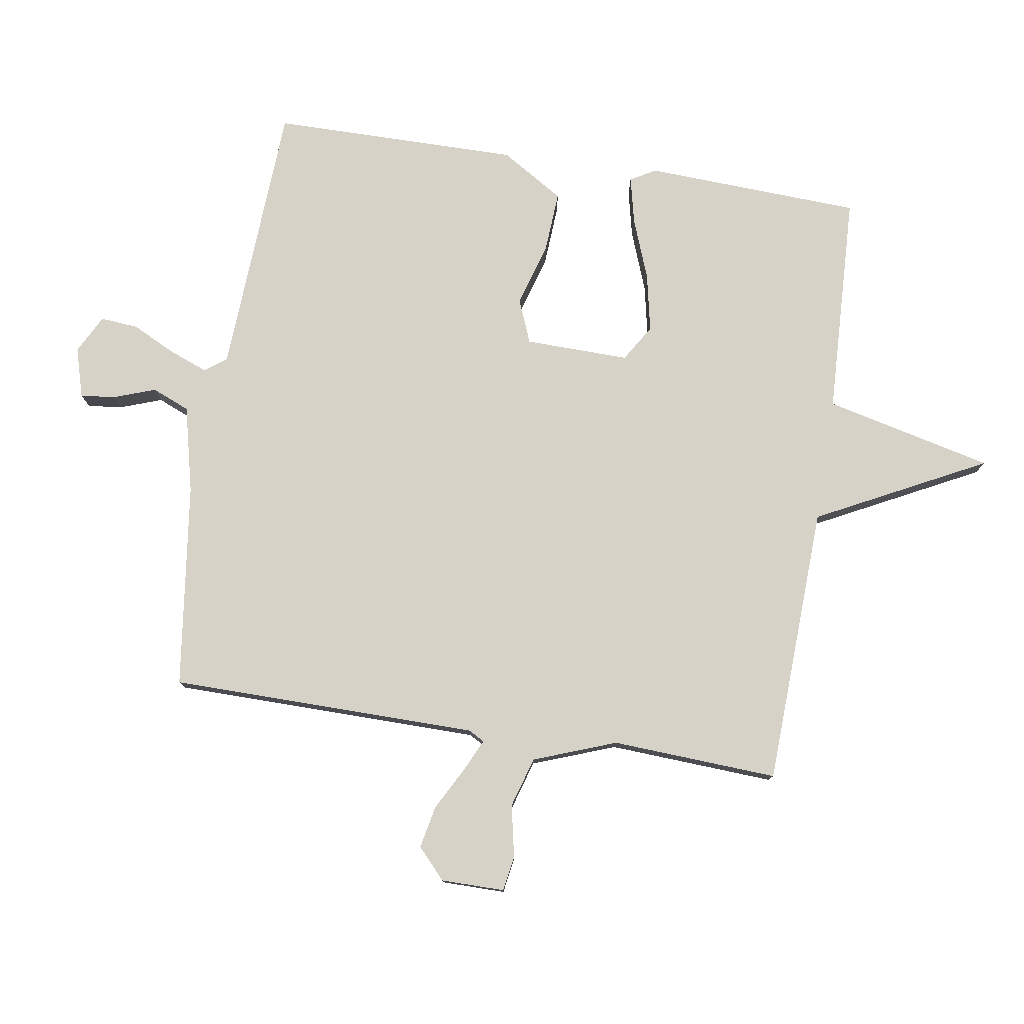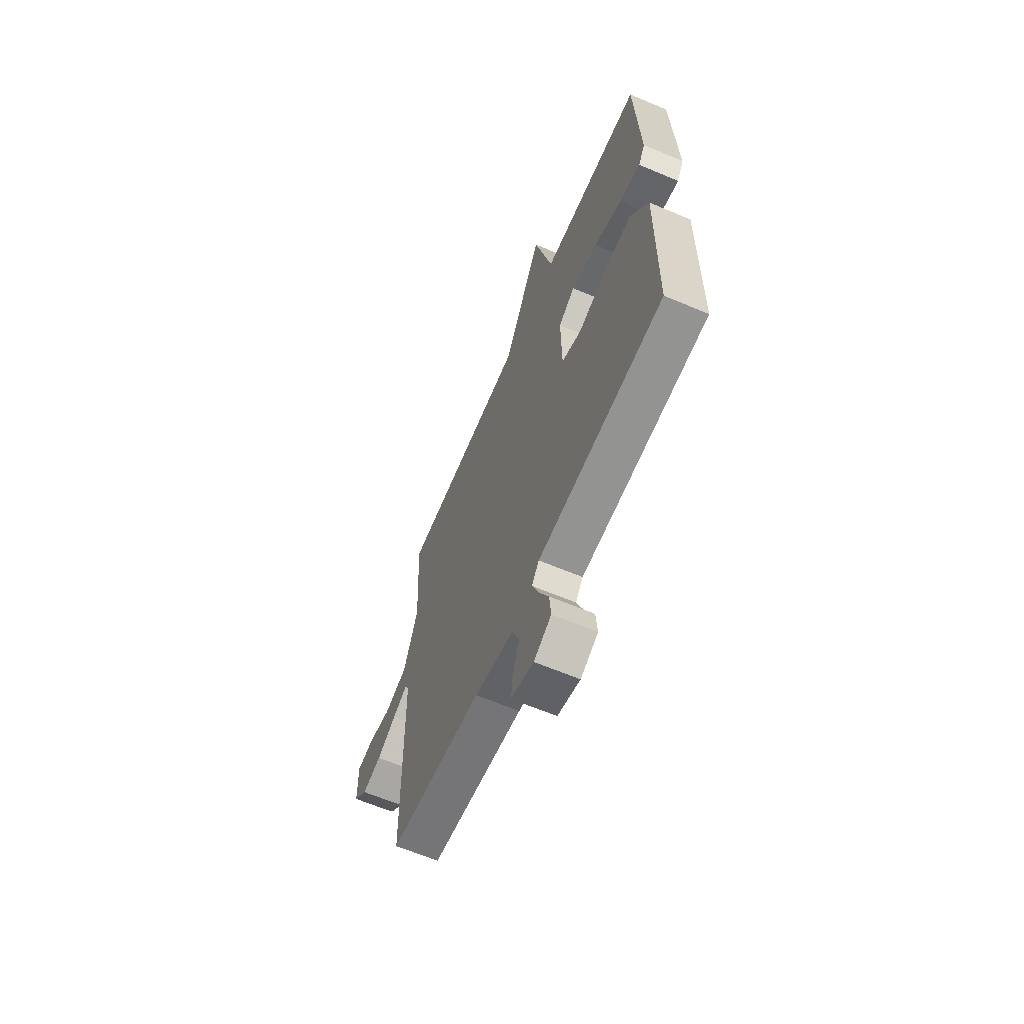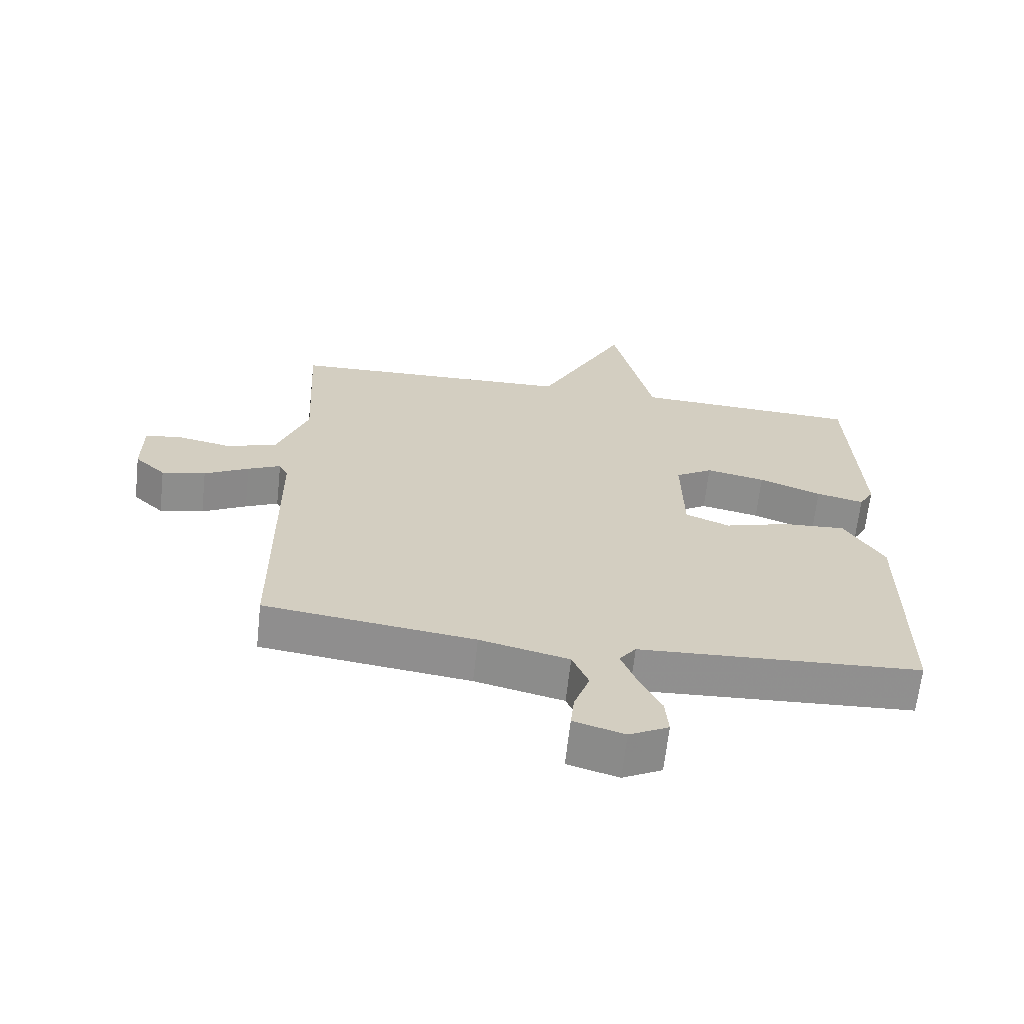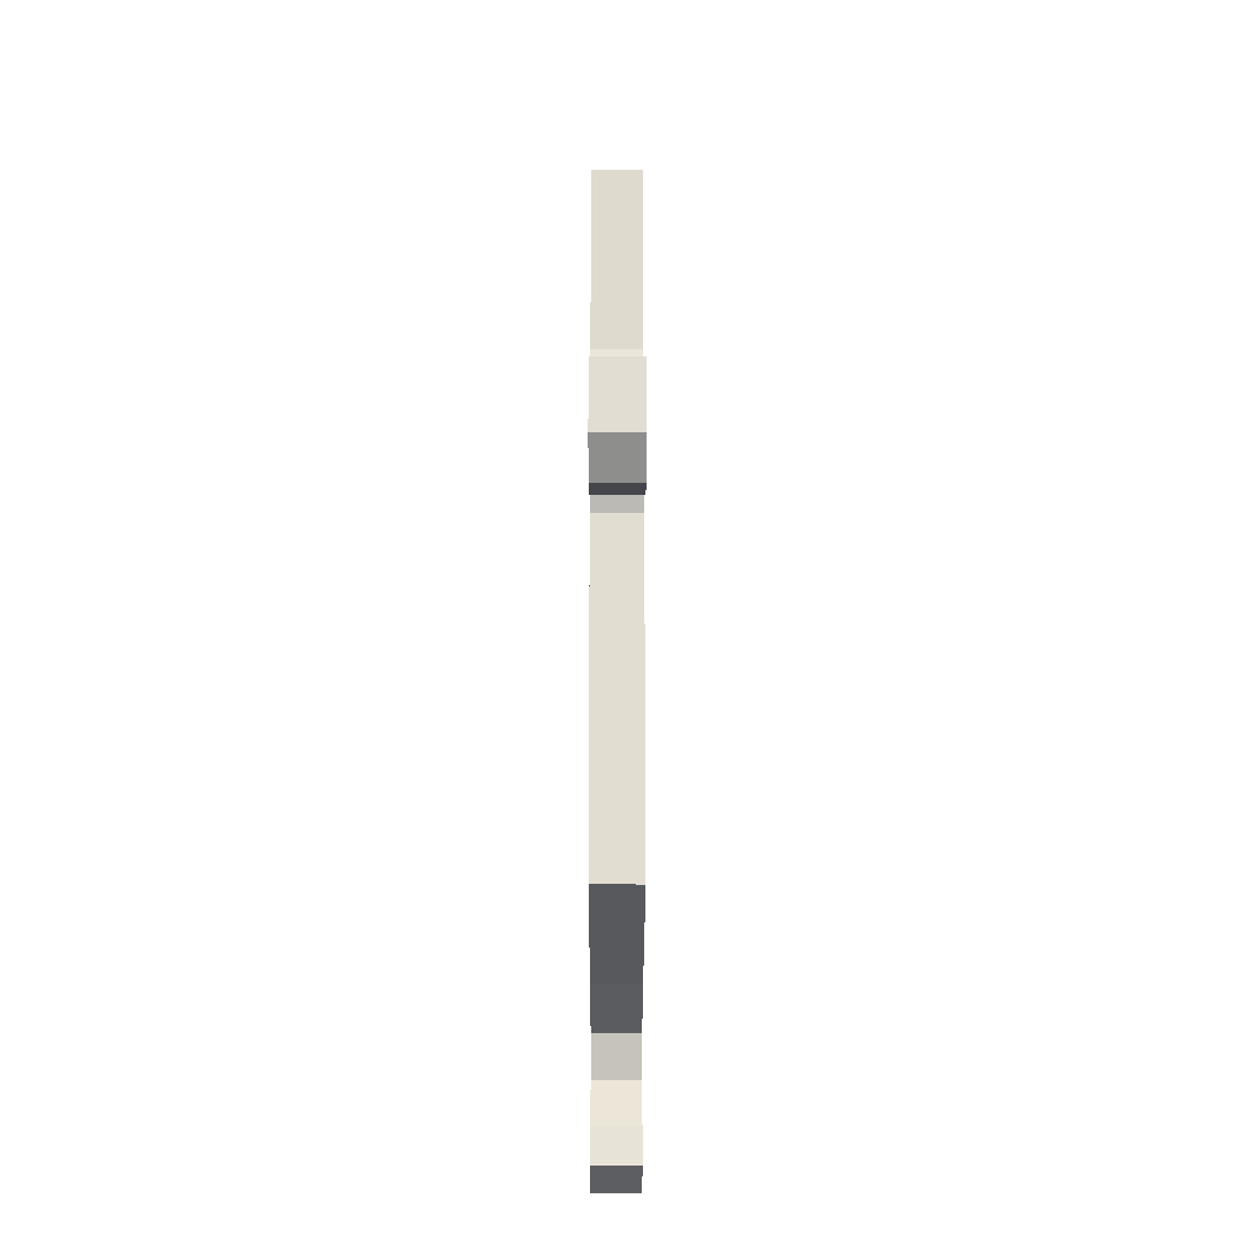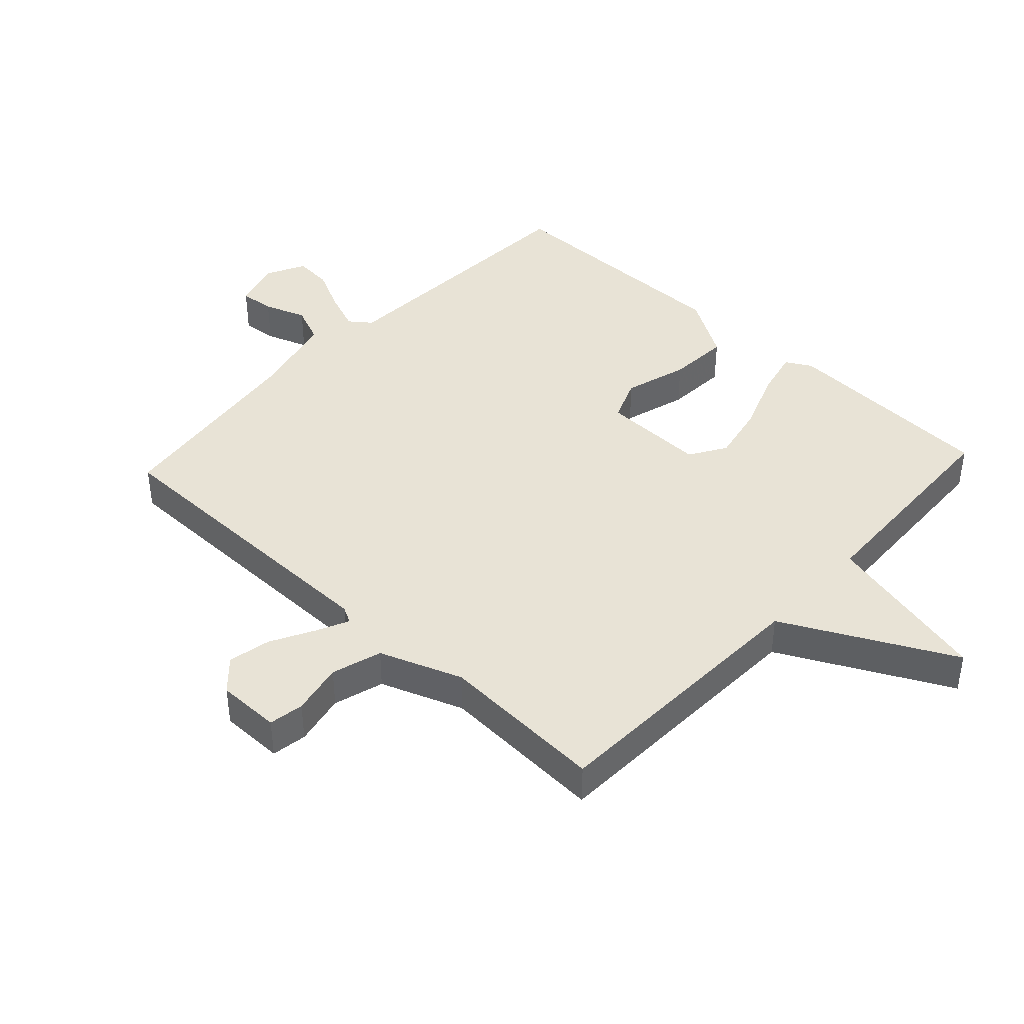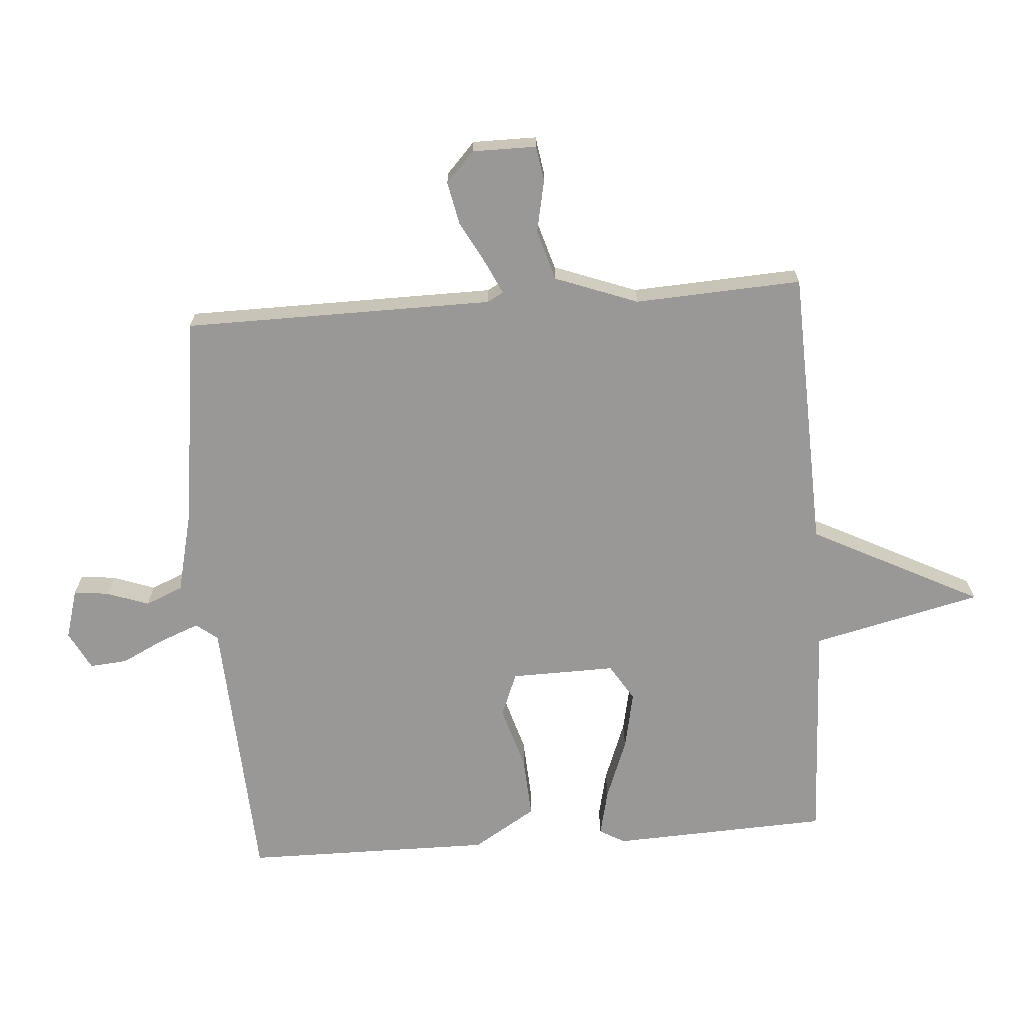
<metadata>
{"format":"obj","ext":"obj","renderer":"f3d","projection":"perspective","resolution":1024,"background":"white","views":[{"elev":78.3,"azim":-81.0,"up":"+Y"},{"elev":-63.7,"azim":66.9,"up":"+Z"},{"elev":-65.5,"azim":-6.3,"up":"+Z"},{"elev":-21.7,"azim":-90.1,"up":"+Z"},{"elev":41.7,"azim":-47.1,"up":"+Y"},{"elev":-68.6,"azim":-85.7,"up":"+Y"}]}
</metadata>
<code>
v -0.5 0.07 0.5
v -0.054 0.07 0.516
v 0.083 0.07 0.784
v 0.146 0.07 0.516
v 0.5 0.07 0.5
v 0.515 0.07 0.155
v 0.492 0.07 0.115
v 0.418 0.07 0.132
v 0.321 0.07 0.169
v 0.229 0.07 0.188
v 0.171 0.07 0.152
v 0.174 0.07 -0.014
v 0.243 0.07 -0.042
v 0.344 0.07 -0.012
v 0.442 0.07 -0.006
v 0.503 0.07 -0.106
v 0.5 0.07 -0.5
v 0.062 0.07 -0.523
v 0.036 0.07 -0.557
v 0.06 0.07 -0.619
v 0.094 0.07 -0.688
v 0.099 0.07 -0.748
v 0.038 0.07 -0.78
v -0.041 0.07 -0.757
v -0.035 0.07 -0.702
v -0.011 0.07 -0.635
v -0.036 0.07 -0.575
v -0.174 0.07 -0.542
v -0.5 0.07 -0.5
v -0.504 0.07 -0.009
v -0.518 0.07 0.017
v -0.569 0.07 -0.007
v -0.638 0.07 -0.044
v -0.706 0.07 -0.058
v -0.754 0.07 -0.013
v -0.754 0.07 0.088
v -0.698 0.07 0.097
v -0.615 0.07 0.08
v -0.535 0.07 0.104
v -0.486 0.07 0.235
v -0.5 0 0.5
v -0.054 0 0.516
v 0.083 0 0.784
v 0.146 0 0.516
v 0.5 0 0.5
v 0.515 0 0.155
v 0.492 0 0.115
v 0.418 0 0.132
v 0.321 0 0.169
v 0.229 0 0.188
v 0.171 0 0.152
v 0.174 0 -0.014
v 0.243 0 -0.042
v 0.344 0 -0.012
v 0.442 0 -0.006
v 0.503 0 -0.106
v 0.5 0 -0.5
v 0.062 0 -0.523
v 0.036 0 -0.557
v 0.06 0 -0.619
v 0.094 0 -0.688
v 0.099 0 -0.748
v 0.038 0 -0.78
v -0.041 0 -0.757
v -0.035 0 -0.702
v -0.011 0 -0.635
v -0.036 0 -0.575
v -0.174 0 -0.542
v -0.5 0 -0.5
v -0.504 0 -0.009
v -0.518 0 0.017
v -0.569 0 -0.007
v -0.638 0 -0.044
v -0.706 0 -0.058
v -0.754 0 -0.013
v -0.754 0 0.088
v -0.698 0 0.097
v -0.615 0 0.08
v -0.535 0 0.104
v -0.486 0 0.235
f 36 37 38
f 35 36 38
f 34 35 38
f 33 34 38
f 32 33 38
f 31 32 38 39
f 30 31 39 40
f 28 29 30 40
f 24 25 26
f 23 24 26
f 22 23 26
f 21 22 26
f 20 21 26
f 19 20 26 27
f 40 1 2
f 28 40 2
f 27 28 2
f 19 27 2
f 18 19 2
f 16 17 18
f 15 16 18
f 14 15 18
f 13 14 18
f 7 8 9
f 6 7 9
f 5 6 9
f 4 5 9
f 4 9 10
f 18 2 3 4
f 12 13 18
f 11 12 18 4
f 4 10 11
f 78 77 76
f 78 76 75
f 78 75 74
f 78 74 73
f 78 73 72
f 79 78 72 71
f 80 79 71 70
f 80 70 69 68
f 66 65 64
f 66 64 63
f 66 63 62
f 66 62 61
f 66 61 60
f 67 66 60 59
f 42 41 80
f 42 80 68
f 42 68 67
f 42 67 59
f 42 59 58
f 58 57 56
f 58 56 55
f 58 55 54
f 58 54 53
f 49 48 47
f 49 47 46
f 49 46 45
f 49 45 44
f 50 49 44
f 44 43 42 58
f 58 53 52
f 44 58 52 51
f 51 50 44
f 1 41 42 2
f 2 42 43 3
f 3 43 44 4
f 4 44 45 5
f 5 45 46 6
f 6 46 47 7
f 7 47 48 8
f 8 48 49 9
f 9 49 50 10
f 10 50 51 11
f 11 51 52 12
f 12 52 53 13
f 13 53 54 14
f 14 54 55 15
f 15 55 56 16
f 16 56 57 17
f 17 57 58 18
f 18 58 59 19
f 19 59 60 20
f 20 60 61 21
f 21 61 62 22
f 22 62 63 23
f 23 63 64 24
f 24 64 65 25
f 25 65 66 26
f 26 66 67 27
f 27 67 68 28
f 28 68 69 29
f 29 69 70 30
f 30 70 71 31
f 31 71 72 32
f 32 72 73 33
f 33 73 74 34
f 34 74 75 35
f 35 75 76 36
f 36 76 77 37
f 37 77 78 38
f 38 78 79 39
f 39 79 80 40
f 40 80 41 1

</code>
